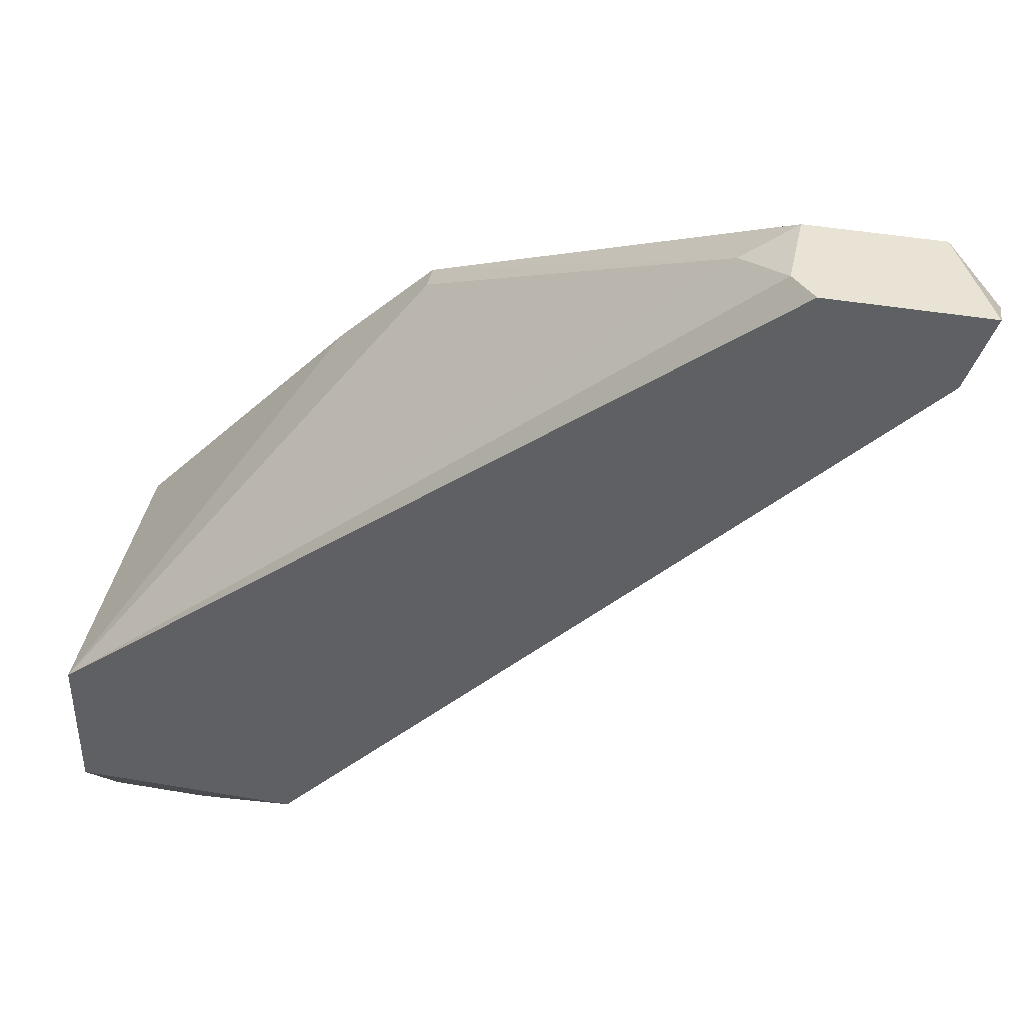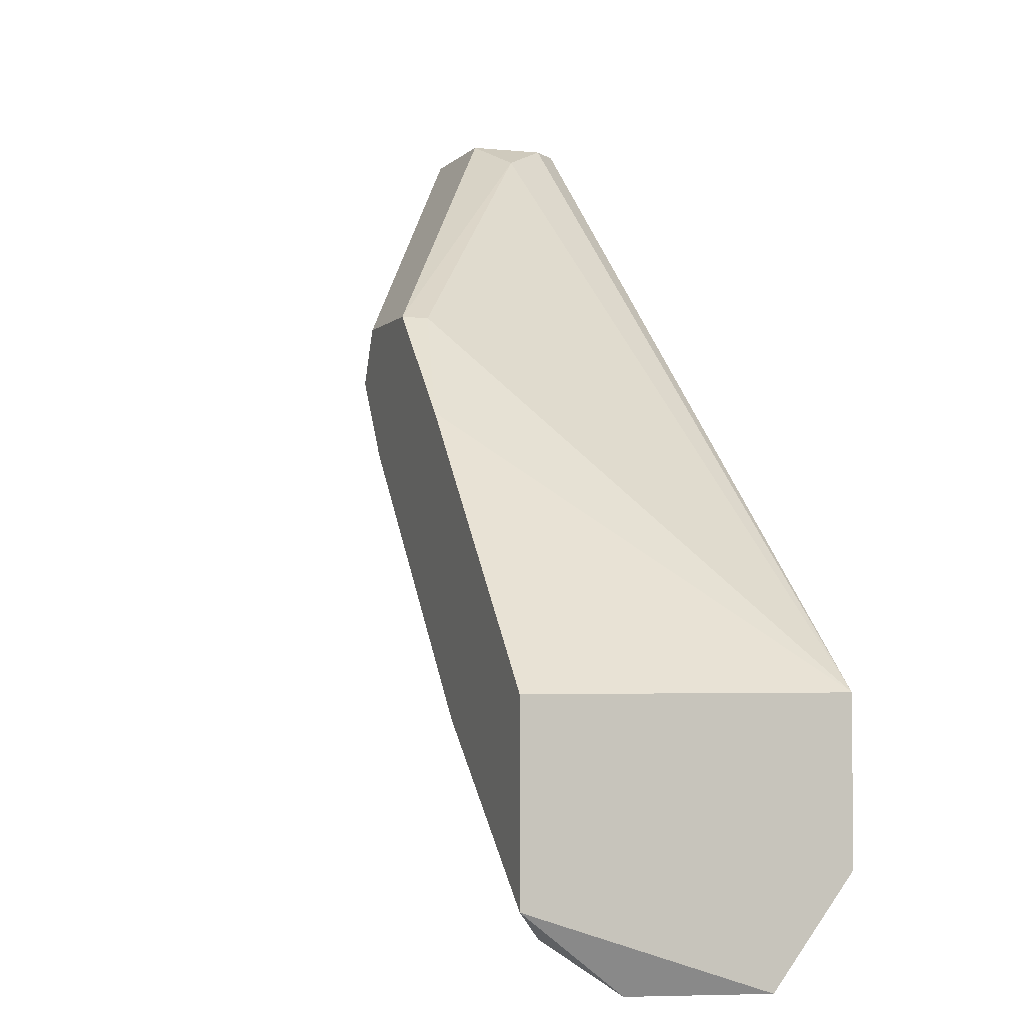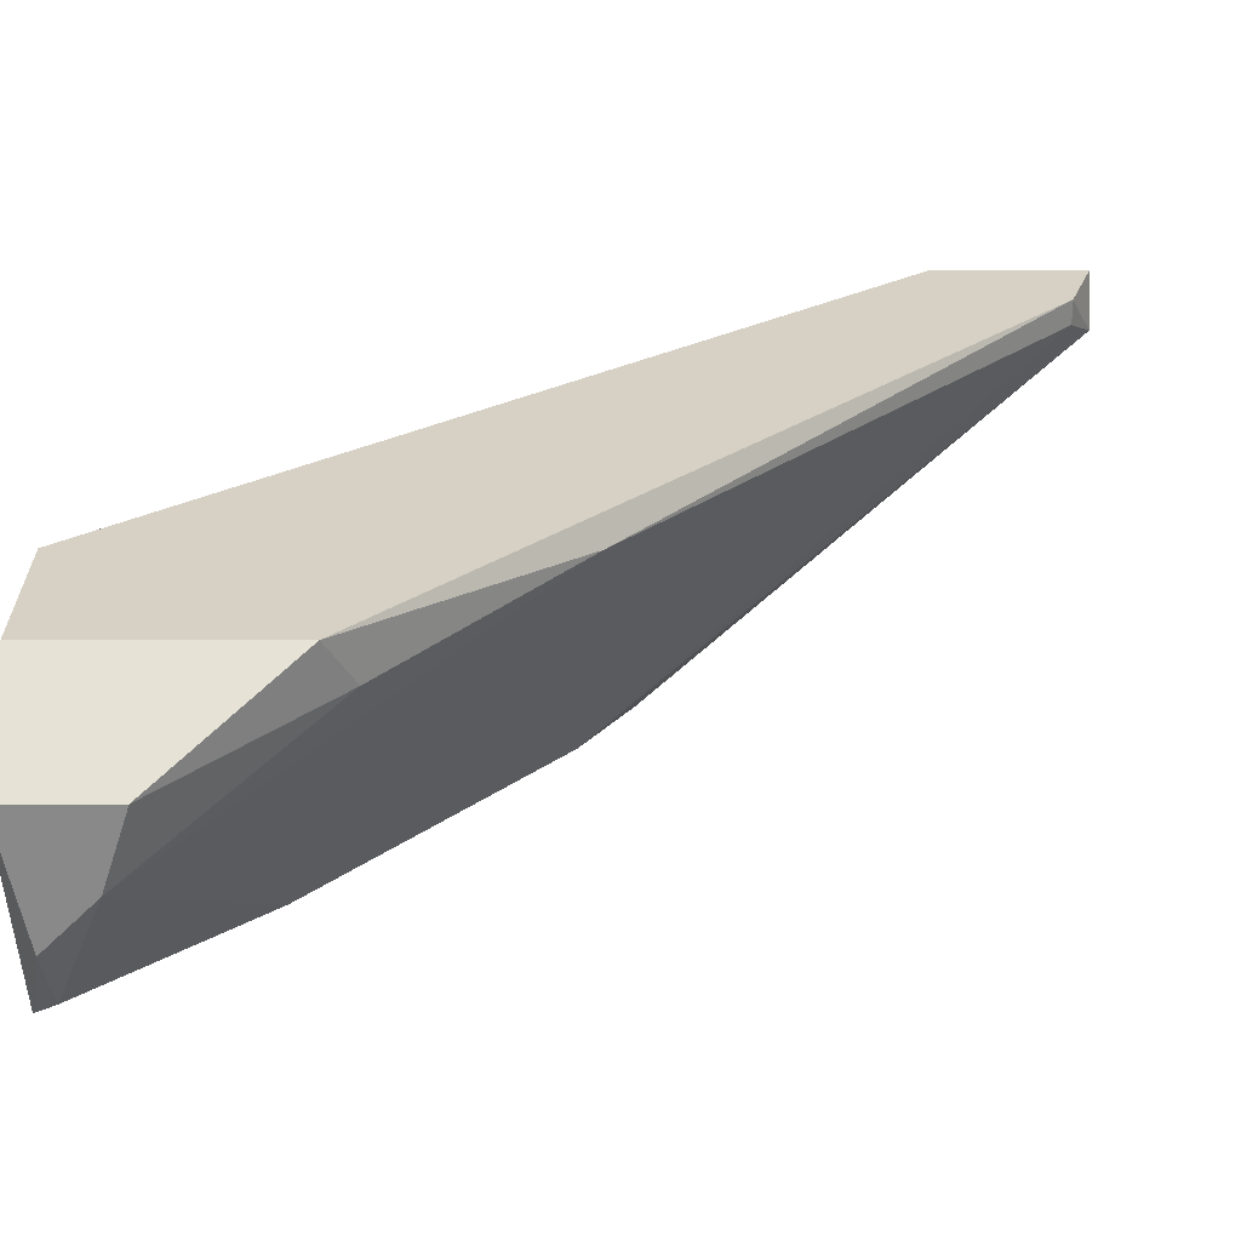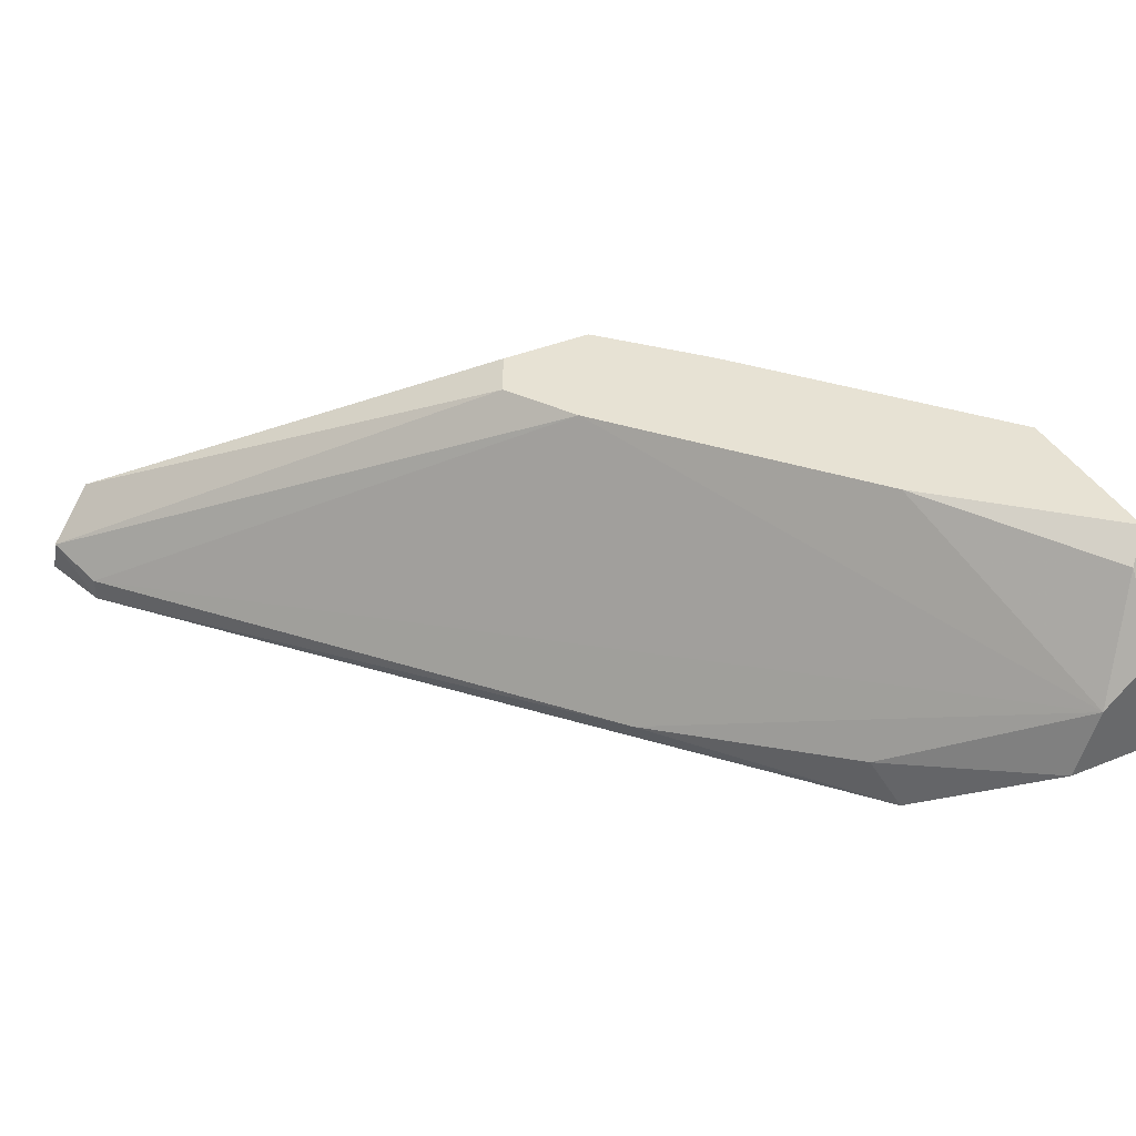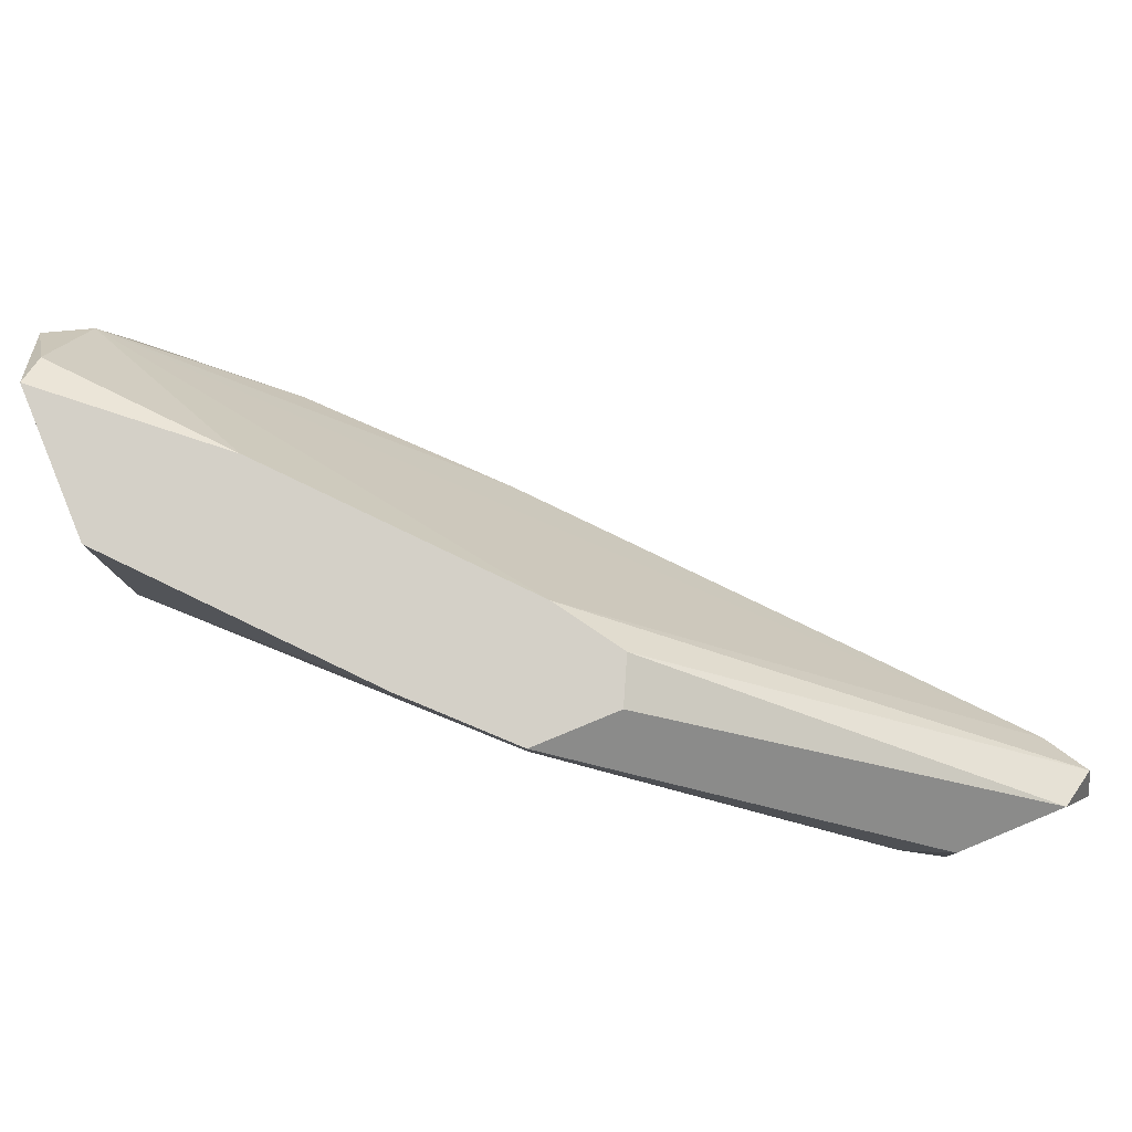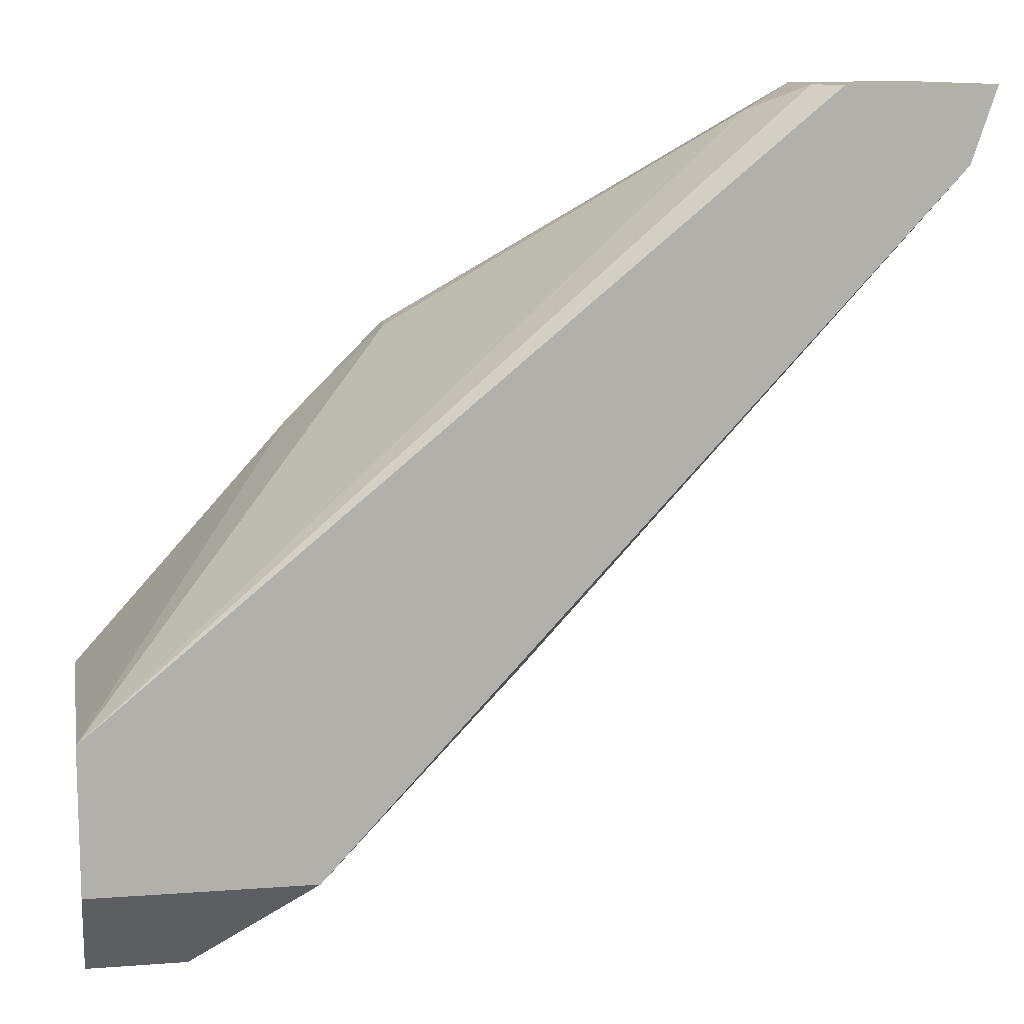
<metadata>
{"format":"obj","ext":"obj","renderer":"f3d","projection":"perspective","resolution":1024,"background":"white","views":[{"elev":42.3,"azim":-168.3,"up":"+Y"},{"elev":-3.4,"azim":70.3,"up":"+Y"},{"elev":-63.0,"azim":180.0,"up":"+Y"},{"elev":39.8,"azim":-26.7,"up":"+Z"},{"elev":79.9,"azim":157.6,"up":"+Z"},{"elev":11.8,"azim":169.9,"up":"+Y"}]}
</metadata>
<code>
v 0.007501 -0.03356 -0.006533
v 0.007501 -0.02983 -0.009338
v 0.007501 -0.02422 -0.009338
v 0.007501 -0.02422 0.001875
v 0.007501 -0.03076 0.001875
v -0.004646 -0.01114 0.00094
v -0.004646 -0.01114 0.001875
v -0.01679 -0.002731 -0.006533
v 0.000958 -0.02515 0.001875
v -0.0252 -0.002731 -0.007467
v -0.0252 -0.001795 -0.009338
v -0.01865 -0.001795 -0.005598
v -0.01865 -0.001795 -0.008402
v -0.00931 -0.01301 0.001875
v -0.000908 -0.02983 -0.009338
v -0.000908 -0.01488 0.001875
v -0.01959 -0.001795 -0.009338
v -0.001842 -0.02889 -0.007467
v 0.003762 -0.03356 -0.006533
v -0.008385 -0.01114 0.001875
v -0.008385 -0.02235 -0.008402
v -0.02426 -0.0046 -0.009338
v -0.02426 -0.0046 -0.008402
v 0.004697 -0.03356 -0.003731
v 0.006566 -0.03356 -0.001863
v 0.006566 -0.03169 0.00094
v -0.00745 -0.01581 0.001875
v -0.02333 -0.001795 -0.005598
f 9 24 26
f 22 3 15
f 3 16 4
f 16 14 4
f 4 14 9
f 3 4 1
f 14 16 7
f 4 9 5
f 25 1 5
f 1 4 5
f 12 13 28
f 10 14 28
f 7 12 28
f 13 3 17
f 3 22 17
f 28 13 17
f 15 3 2
f 1 15 2
f 3 1 2
f 1 25 24
f 9 14 27
f 14 10 27
f 24 9 27
f 16 3 6
f 7 16 6
f 22 15 21
f 15 18 21
f 18 24 21
f 14 7 20
f 28 14 20
f 7 28 20
f 13 12 8
f 3 13 8
f 12 7 8
f 6 3 8
f 7 6 8
f 22 10 11
f 10 28 11
f 17 22 11
f 28 17 11
f 15 1 19
f 18 15 19
f 1 24 19
f 24 18 19
f 10 22 23
f 27 10 23
f 24 27 23
f 22 21 23
f 21 24 23
f 5 9 26
f 25 5 26
f 24 25 26

</code>
